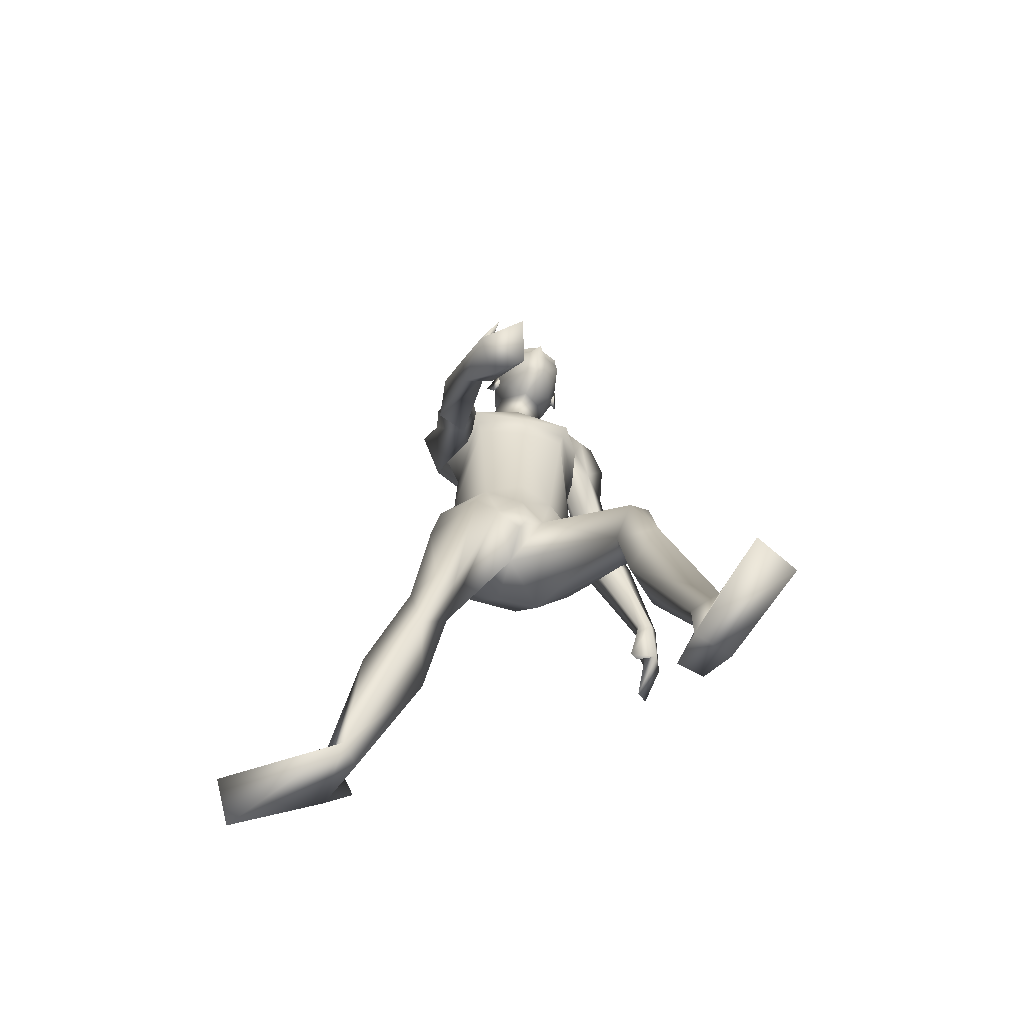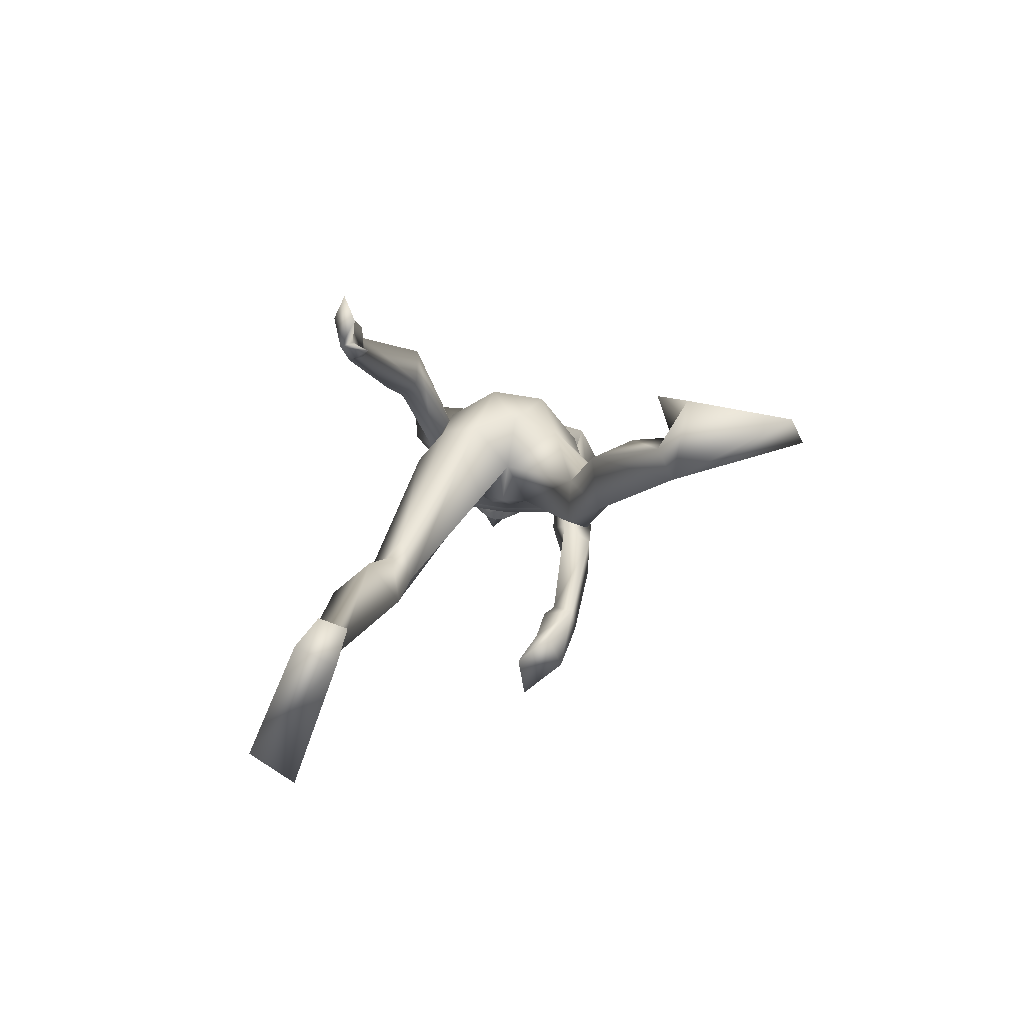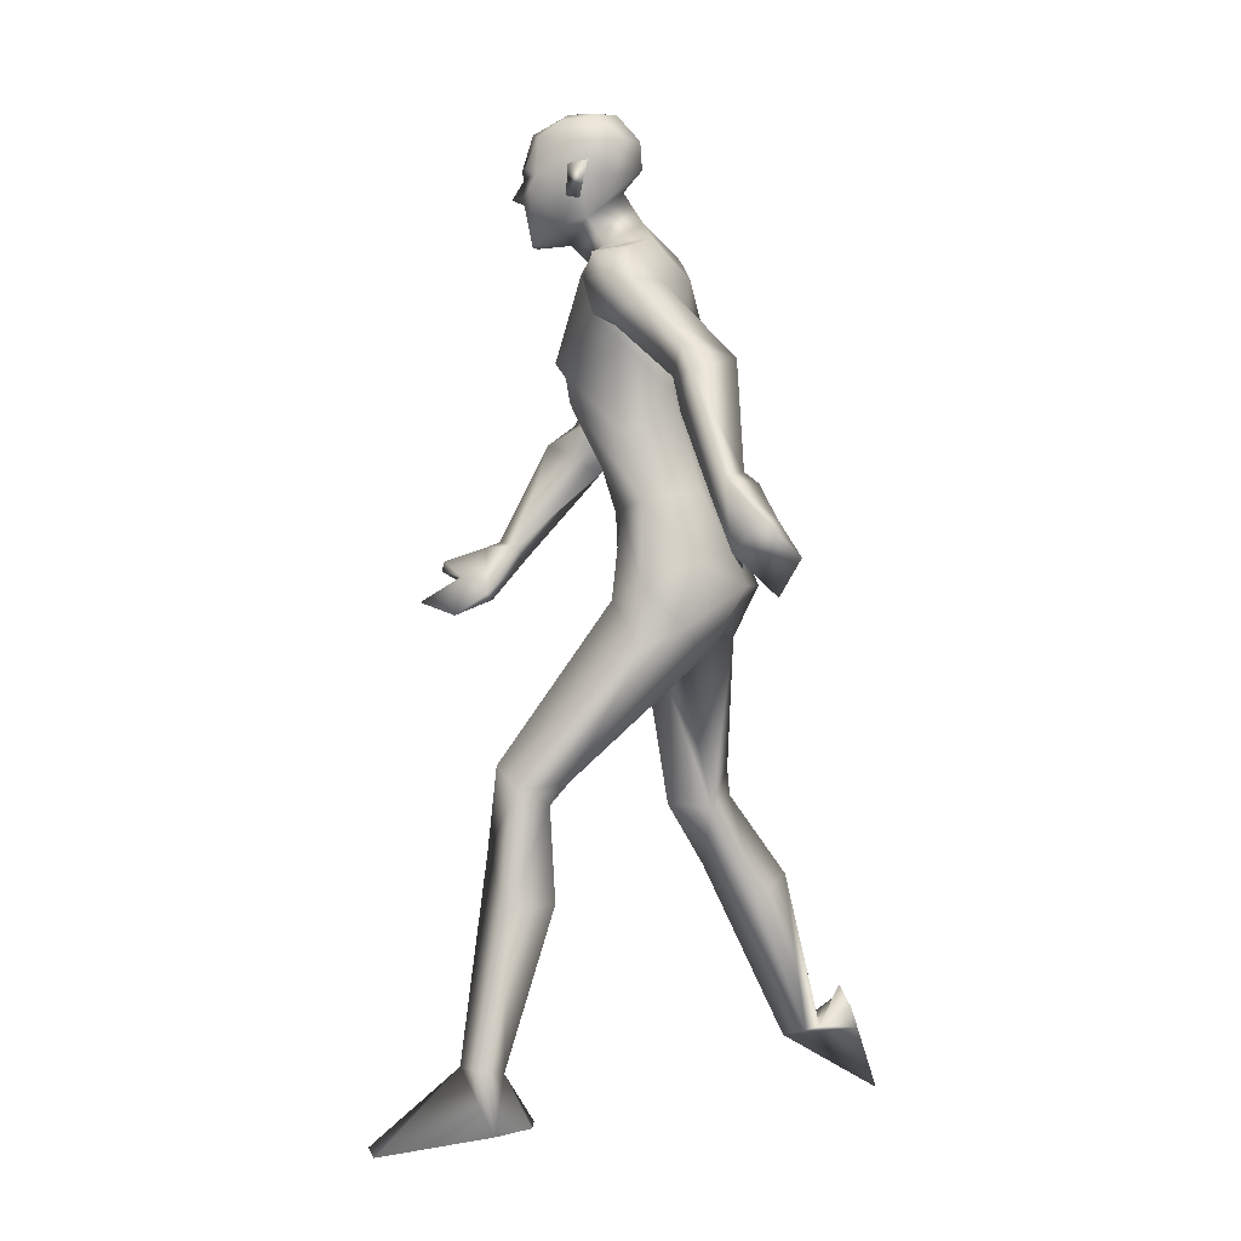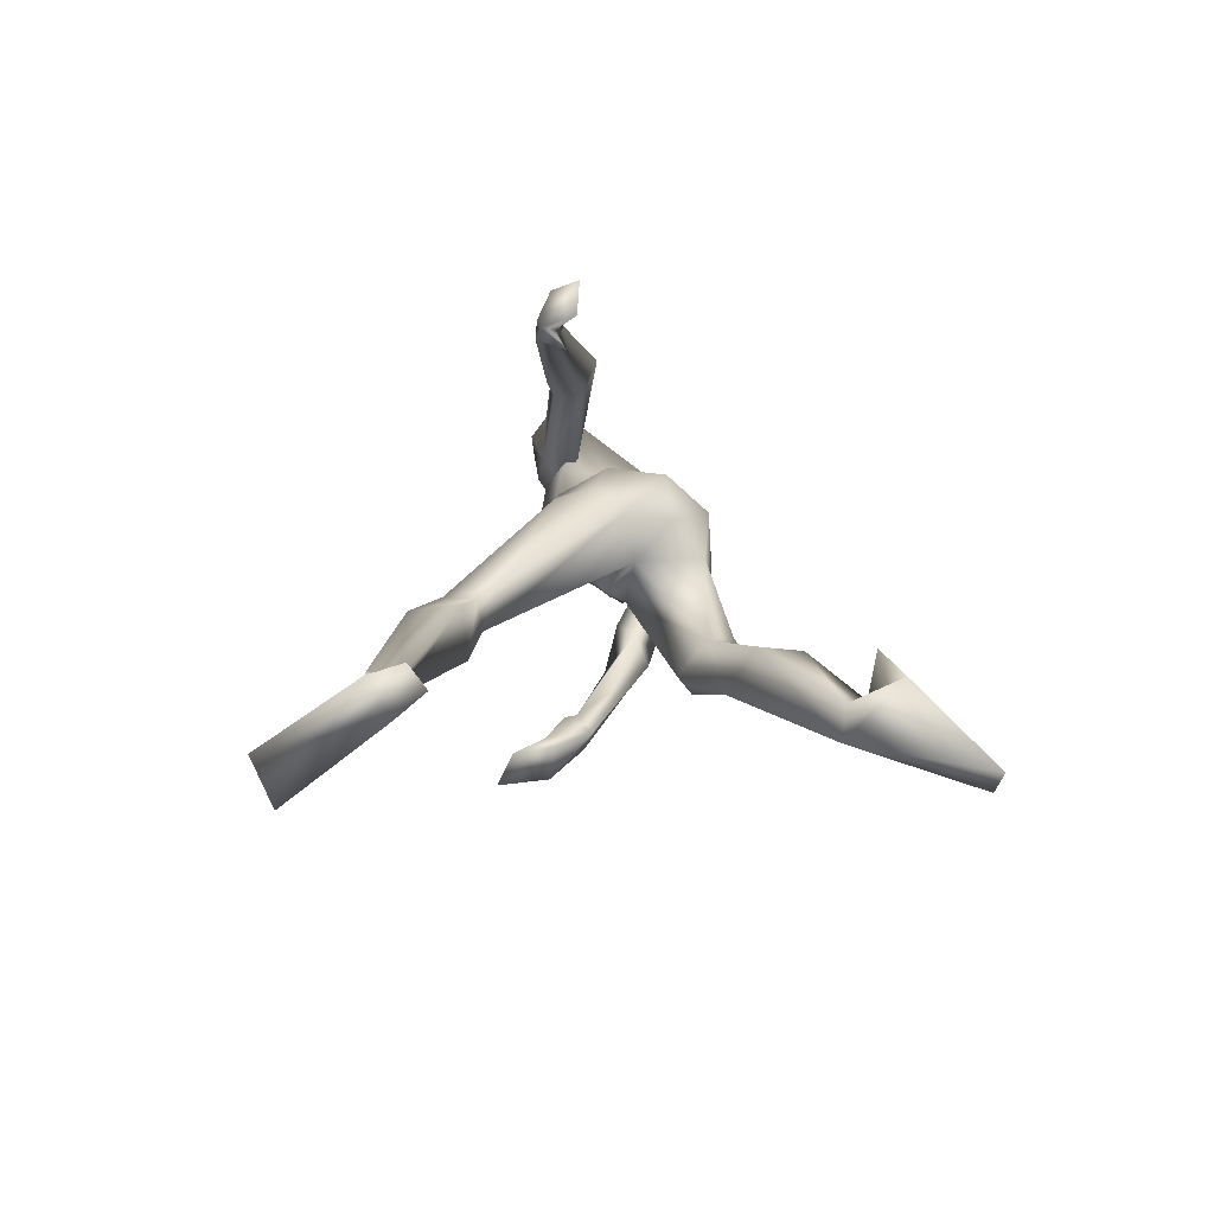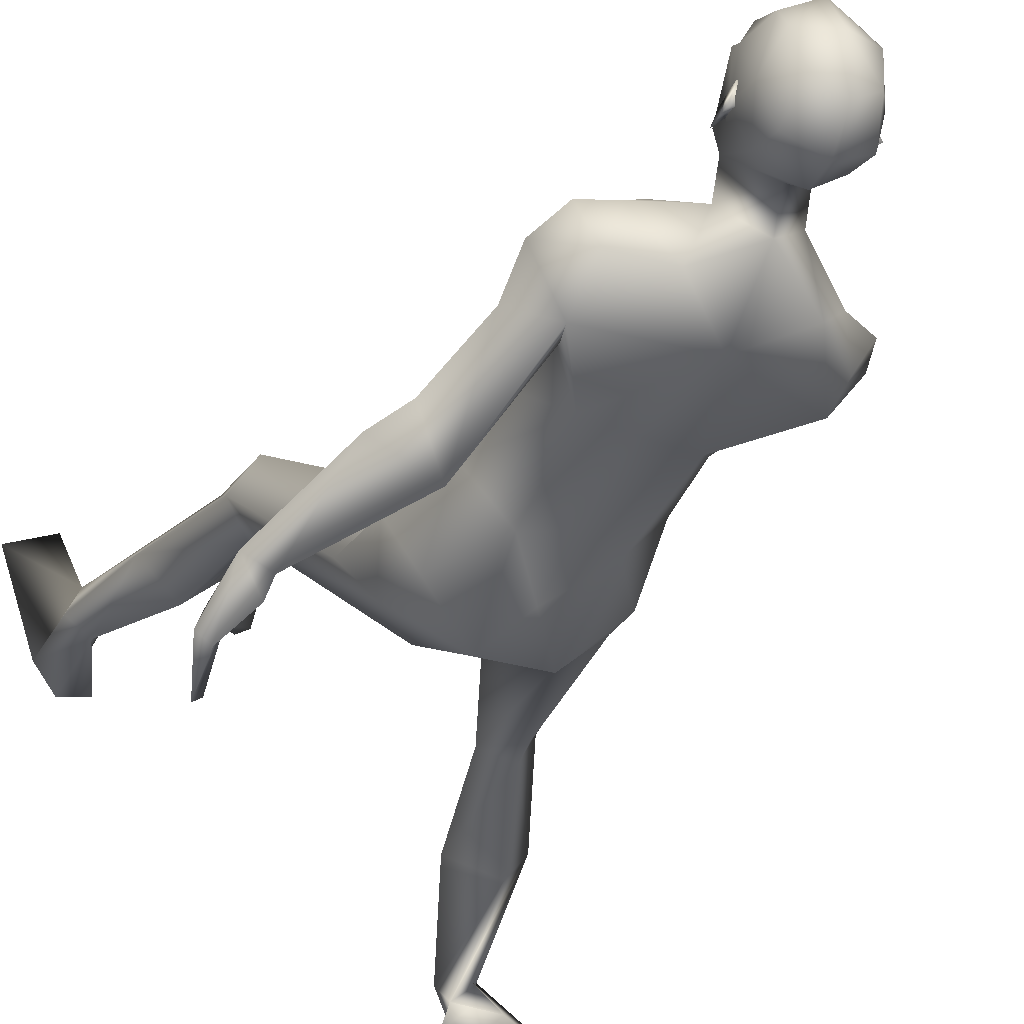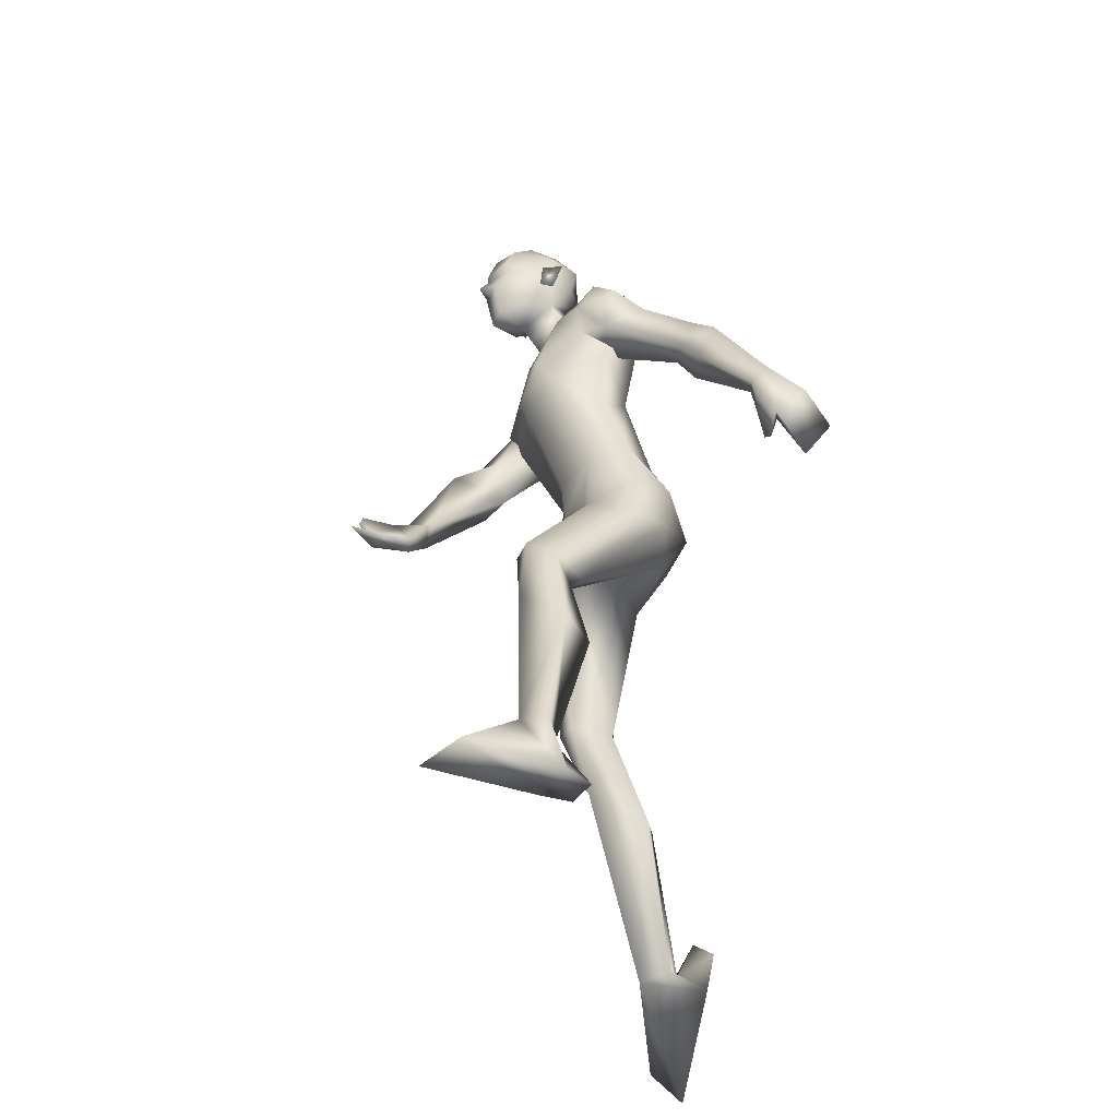
<metadata>
{"format":"obj","ext":"obj","renderer":"f3d","projection":"perspective","resolution":1024,"background":"white","views":[{"elev":-71.2,"azim":-15.7,"up":"+Y"},{"elev":-78.7,"azim":171.2,"up":"+Y"},{"elev":0.9,"azim":103.5,"up":"+Y"},{"elev":-73.2,"azim":137.5,"up":"+Y"},{"elev":-30.0,"azim":156.6,"up":"+Z"},{"elev":-45.0,"azim":68.8,"up":"+Y"}]}
</metadata>
<code>
o Man_Body
v 0.007515 4.335 -0.1839
v 0.2599 4.256 -0.2027
v -0.2379 4.247 -0.2245
v 0.5079 4.192 0.1302
v -0.508 4.173 0.08576
v 0.2721 4.146 0.3312
v -0.2869 4.136 0.3067
v -0.0117 4.121 0.4395
v -0.04339 5.665 -0.0619
v 0.2581 5.911 0.1331
v -0.4019 5.844 0.08166
v 0.3107 5.682 0.5936
v -0.4802 5.61 0.5346
v -0.1022 5.5 0.6812
v 0.3013 5.003 0.7028
v -0.464 4.973 0.6357
v -0.0854 4.985 0.7167
v -0.01768 4.91 -0.02219
v 0.2734 4.922 0.006232
v -0.3093 4.899 -0.0449
v 0.459 4.619 0.2621
v -0.5128 4.581 0.1769
v 0.2776 4.833 0.6786
v -0.4235 4.806 0.6171
v -0.07655 4.839 0.6799
v 0.3165 5.097 0.7689
v -0.4977 5.065 0.6975
v -0.09076 5.033 0.7567
v -0.07172 6.059 0.2647
v 0.1183 5.903 0.48
v -0.2954 5.916 0.4555
v -0.1008 5.757 0.5925
v 0.6778 2.464 1.034
v -0.474 2.138 0.1844
v 0.9442 2.331 0.8484
v -0.7685 2.131 -0.00558
v 0.1906 3.572 0.3506
v -0.1906 3.572 0.3506
v 0.001767 3.315 0.0433
v 0.3075 3.19 -0.2455
v -0.327 3.291 -0.3008
v 1.229 0.594 0.9951
v -1.118 0.5484 -0.6729
v 1.066 0.5582 0.9031
v -0.9702 0.5624 -0.7924
v 0.9988 0.5832 0.999
v -0.8899 0.5402 -0.7062
v 1.149 0.606 1.168
v -1.016 0.4786 -0.5271
v 0.4927 5.402 0.4794
v -0.6437 5.358 0.3797
v 0.1649 6.075 0.5945
v -0.2339 6.122 0.598
v -0.05029 5.921 0.7604
v -0.01458 6.26 0.3902
v 0.6551 5.341 0.3269
v -0.6265 5.373 0.5493
v 0.5691 5.822 0.1959
v -0.6889 5.539 0.07514
v 0.5445 5.619 0.5159
v -0.6483 5.51 0.4111
v 0.6123 5.574 -0.0202
v -0.6653 5.359 -0.03061
v 0.8519 5.441 0.08132
v -0.796 5.105 0.4568
v 0.6748 5.779 0.4288
v -0.8084 5.559 0.2821
v 0.4525 5.792 0.4749
v -0.6114 5.655 0.3091
v 0.52 5.195 0.2551
v -0.4637 5.245 0.2925
v 0.98 4.936 -0.1654
v -0.6936 4.754 0.9016
v 1.079 5.142 -0.2384
v -0.8423 4.693 0.7232
v 0.9094 5.046 -0.5559
v 0.7821 4.989 -0.2277
v -0.5181 4.754 0.7791
v 1.435 4.161 -0.5017
v -0.7907 3.869 1.436
v 1.509 4.296 -0.5927
v -0.7376 3.815 1.274
v 1.356 4.322 -0.6849
v -0.5863 3.914 1.287
v 1.33 4.173 -0.542
v -0.7078 3.944 1.454
v 1.109 4.706 -0.2414
v -0.8622 4.443 1.066
v 1.231 4.96 -0.3315
v -0.8274 4.391 0.7762
v -0.5937 4.418 0.6847
v 0.8691 4.755 -0.3306
v -0.6747 4.622 1.087
v 0 3.378 -0.3308
v 0.6493 3.649 0.1155
v -0.6351 3.654 0.1679
v -0 3.748 0.418
v 0.5064 3.786 -0.2319
v -0.5217 3.785 -0.1906
v 0.1979 3.639 -0.4958
v -0.1979 3.639 -0.4958
v 0.4199 3.543 0.3615
v -0.3872 3.55 0.3946
v 0 3.893 -0.3341
v 0.5501 3.364 -0.1501
v -0.56 3.437 -0.1298
v 0.8467 1.947 1.075
v -0.6575 1.709 -0.02278
v 1.151 1.592 0.8581
v -1.006 1.494 -0.3364
v 0.9254 1.62 0.6063
v -0.8124 1.641 -0.5741
v 0.6728 1.574 0.8427
v -0.5345 1.492 -0.4239
v 0.7897 2.232 0.679
v -0.6466 2.192 -0.2146
v -0.03078 6.797 0.7672
v -0.02356 6.667 1.016
v -0.02126 6.423 1.092
v -0.0216 6.366 1.079
v 0.05899 6.234 1.063
v -0.1029 6.234 1.068
v -0.02315 5.909 1.018
v 0.05173 5.914 0.9976
v -0.09906 5.914 1.002
v 0.1997 6.282 0.9794
v -0.2482 6.282 0.9923
v 0.2067 6.363 0.9335
v -0.2579 6.363 0.9469
v 0.1706 6.619 0.9243
v -0.2226 6.619 0.9356
v 0.1777 6.712 0.7812
v -0.238 6.712 0.7932
v 0.1267 6.76 0.5371
v -0.2012 6.76 0.5465
v 0.2505 6.561 0.6054
v -0.3206 6.561 0.6218
v 0.2584 6.353 0.6311
v -0.3269 6.353 0.6479
v -0.04498 6.406 0.2664
v -0.04469 6.599 0.2798
v -0.04011 6.782 0.4423
v 1.277 0.2027 0.9022
v -1.19 0.761 -0.9014
v 1.15 0.2401 0.6979
v -0.9692 0.8596 -0.9287
v 0.9889 0.1953 0.991
v -1.032 0.5513 -1.05
v 1.147 0.05952 1.781
v -1.64 0.008153 -1.101
v 1.467 0.07616 1.631
v -1.784 0.2806 -0.9281
v 0.9519 0.2381 0.74
v -0.849 0.7304 -1.028
v -0.02211 6.189 1.058
v -0.01918 6.236 1.161
v 0.1654 6.416 1.019
v -0.2118 6.416 1.029
v 0.3058 6.432 0.5529
v -0.3788 6.432 0.5726
v 0.2534 6.418 0.7067
v -0.3176 6.417 0.7231
v 0.2321 6.212 0.7166
v -0.2955 6.212 0.7318
v 0.2625 6.189 0.6186
v -0.3316 6.188 0.6356
v 0.1868 6.326 0.6517
v -0.2542 6.326 0.6644
v 0.1762 6.353 0.4226
v -0.2567 6.353 0.4351
v 0.171 6.578 0.3694
v -0.2548 6.578 0.3816
v 0.7332 2.381 0.5619
v -0.6136 2.387 -0.2045
v 0.828 2.483 1.023
v -0.6238 2.14 0.2088
v 0.6184 2.24 0.8224
v -0.4521 2.124 -0.1279
v 1.601 4.028 -0.8482
v -0.5574 3.537 1.462
v 1.502 3.831 -0.6411
v -0.7059 3.638 1.705
v 1.525 3.803 -1.064
v -0.3379 3.429 1.669
v 1.399 3.564 -0.9046
v -0.4328 3.519 1.954
v 1.328 3.734 -0.6737
v -0.603 3.735 1.848
v 1.518 4.036 -0.9144
v -0.4612 3.581 1.473
v 1.41 3.85 -0.693
v -0.6182 3.699 1.711
v 1.379 4.248 -0.7827
v -0.511 3.827 1.337
v 1.318 4.078 -0.5724
v -0.6782 3.908 1.543
v 1.273 3.777 -0.6535
v -0.5951 3.806 1.829
v 0.7134 3.242 0.08706
v -0.6885 3.26 0.1103
v -0.2325 6.034 0.7607
v 0.171 6.035 0.7491
v -0.07785 3.527 0.3904
v 0.07785 3.527 0.3904
v -0 3.354 0.3296
v -0.8674 5.351 0.2428
v 0.8117 5.621 0.3008
v 0.4121 5.268 0.242
v -0.6156 5.151 0.1555
f 50 26 15
f 16 27 51
f 68 30 12
f 13 31 69
f 50 12 26
f 27 13 51
f 10 58 62
f 63 59 11
f 60 66 68
f 69 67 61
f 9 62 19
f 20 63 9
f 19 18 9
f 9 18 20
f 10 62 9
f 9 63 11
f 68 12 60
f 61 13 69
f 98 4 95
f 96 5 99
f 98 2 4
f 5 3 99
f 72 87 89
f 90 88 73
f 72 89 74
f 75 90 73
f 77 92 72
f 73 93 78
f 92 87 72
f 73 88 93
f 37 102 6
f 7 103 38
f 39 94 40
f 41 94 39
f 104 1 2
f 3 1 104
f 95 105 98
f 99 106 96
f 100 98 105
f 106 99 101
f 100 104 2
f 3 104 101
f 2 98 100
f 101 99 3
f 6 102 95
f 96 103 7
f 95 4 6
f 7 5 96
f 107 175 33
f 34 176 108
f 177 173 115
f 116 174 178
f 173 35 115
f 116 36 174
f 118 132 117
f 117 133 118
f 132 134 117
f 117 135 133
f 134 142 117
f 117 142 135
f 149 151 48
f 49 152 150
f 145 153 44
f 45 154 146
f 120 156 121
f 122 156 120
f 121 156 155
f 155 156 122
f 54 124 123
f 123 125 54
f 155 123 121
f 122 123 155
f 123 124 121
f 122 125 123
f 147 143 151
f 152 144 148
f 147 151 149
f 150 152 148
f 143 147 145
f 146 148 144
f 147 153 145
f 146 154 148
f 44 153 147
f 148 154 45
f 44 147 46
f 47 148 45
f 48 151 143
f 144 152 49
f 48 143 42
f 43 144 49
f 48 46 147
f 148 47 49
f 48 147 149
f 150 148 49
f 44 42 143
f 144 43 45
f 44 143 145
f 146 144 45
f 130 136 132
f 133 137 131
f 136 134 132
f 133 135 137
f 119 130 118
f 118 131 119
f 121 126 120
f 120 127 122
f 126 128 120
f 120 129 127
f 107 33 177
f 178 34 108
f 107 177 113
f 114 178 108
f 48 107 113
f 114 108 49
f 48 113 46
f 47 114 49
f 113 177 115
f 116 178 114
f 113 115 111
f 112 116 114
f 46 113 111
f 112 114 47
f 46 111 44
f 45 112 47
f 111 115 109
f 110 116 112
f 115 35 109
f 110 36 116
f 44 111 109
f 110 112 45
f 44 109 42
f 43 110 45
f 109 35 107
f 108 36 110
f 35 175 107
f 108 176 36
f 42 109 48
f 49 110 43
f 109 107 48
f 49 108 110
f 100 105 40
f 41 106 101
f 100 40 94
f 94 41 101
f 76 83 92
f 93 84 91
f 83 85 92
f 93 86 84
f 76 92 77
f 78 93 91
f 92 85 87
f 88 86 93
f 85 79 87
f 88 80 86
f 89 81 83
f 84 82 90
f 89 83 76
f 91 84 90
f 74 89 76
f 91 90 75
f 87 79 81
f 82 80 88
f 87 81 89
f 90 82 88
f 56 60 50
f 51 61 57
f 60 12 50
f 51 13 61
f 56 77 72
f 73 78 57
f 62 64 76
f 91 65 63
f 64 74 76
f 91 75 65
f 64 56 72
f 73 57 65
f 64 72 74
f 75 73 65
f 10 68 58
f 59 69 11
f 68 66 58
f 59 67 69
f 10 29 30
f 31 29 11
f 10 30 68
f 69 31 11
f 15 23 21
f 22 24 16
f 30 29 55
f 55 29 31
f 30 55 52
f 53 55 31
f 32 30 52
f 53 31 32
f 32 52 54
f 54 53 32
f 12 30 14
f 14 31 13
f 30 32 14
f 14 32 31
f 26 12 14
f 14 13 27
f 26 14 28
f 28 14 27
f 15 26 28
f 28 27 16
f 15 28 17
f 17 28 16
f 23 15 17
f 17 16 24
f 23 17 25
f 25 17 24
f 6 23 25
f 25 24 7
f 6 25 8
f 8 25 7
f 4 21 23
f 24 22 5
f 4 23 6
f 7 24 5
f 2 19 4
f 5 20 3
f 19 21 4
f 5 22 20
f 1 18 19
f 18 1 20
f 2 1 19
f 20 1 3
f 130 157 128
f 129 158 131
f 157 120 128
f 129 120 158
f 120 157 119
f 119 158 120
f 157 130 119
f 119 131 158
f 138 128 126
f 127 129 139
f 52 55 140
f 140 55 53
f 9 29 10
f 11 29 9
f 141 142 134
f 135 142 141
f 128 138 136
f 137 139 129
f 136 130 128
f 129 131 137
f 118 130 132
f 133 131 118
f 6 8 97
f 97 8 7
f 97 37 6
f 7 38 97
f 159 167 161
f 162 168 160
f 161 167 163
f 164 168 162
f 163 167 165
f 166 168 164
f 165 167 159
f 160 168 166
f 140 169 52
f 53 170 140
f 169 138 52
f 53 139 170
f 136 171 134
f 135 172 137
f 171 141 134
f 135 141 172
f 105 173 40
f 41 174 106
f 177 40 173
f 174 41 178
f 181 187 191
f 192 188 182
f 181 191 185
f 186 192 182
f 179 183 189
f 190 184 180
f 79 195 197
f 198 196 80
f 195 79 85
f 86 80 196
f 81 193 83
f 84 194 82
f 81 179 189
f 190 180 82
f 81 189 193
f 194 190 82
f 195 191 197
f 198 192 196
f 191 187 197
f 198 188 192
f 183 185 191
f 192 186 184
f 183 191 189
f 190 192 184
f 181 79 197
f 198 80 182
f 181 197 187
f 188 198 182
f 179 181 183
f 184 182 180
f 181 185 183
f 184 186 182
f 175 102 33
f 34 103 176
f 102 37 33
f 34 38 103
f 39 177 37
f 38 178 39
f 177 33 37
f 38 34 178
f 40 177 39
f 39 178 41
f 141 171 169
f 170 172 141
f 141 169 140
f 140 170 141
f 138 169 136
f 137 170 139
f 169 171 136
f 137 172 170
f 161 165 159
f 160 166 162
f 161 163 165
f 166 164 162
f 195 85 83
f 84 86 196
f 83 193 195
f 196 194 84
f 189 191 195
f 196 192 190
f 195 193 189
f 190 194 196
f 81 79 181
f 182 80 82
f 181 179 81
f 82 180 182
f 35 199 175
f 95 199 105
f 200 36 176
f 200 96 106
f 174 36 200
f 200 106 174
f 103 96 200
f 200 176 103
f 102 175 199
f 199 95 102
f 173 105 199
f 199 35 173
f 125 201 54
f 201 53 54
f 52 202 54
f 202 124 54
f 138 126 202
f 202 52 138
f 139 53 201
f 201 127 139
f 124 202 126
f 126 121 124
f 127 201 125
f 125 122 127
f 204 37 97
f 97 38 203
f 206 67 59
f 206 65 57
f 66 207 58
f 64 207 56
f 60 56 207
f 207 66 60
f 61 67 206
f 206 57 61
f 62 58 207
f 207 64 62
f 63 65 206
f 206 59 63
f 50 208 56
f 208 77 56
f 76 77 208
f 208 62 76
f 15 21 70
f 70 50 15
f 62 70 19
f 70 21 19
f 209 22 16
f 16 51 209
f 63 20 209
f 20 22 209
f 71 78 91
f 91 63 71
f 51 57 71
f 57 78 71
f 51 63 209
f 51 71 63
f 50 70 62
f 50 62 208
f 94 101 100
f 100 101 104
f 97 203 204
f 204 203 205
f 205 37 204
f 38 205 203
f 37 205 39
f 205 38 39

</code>
